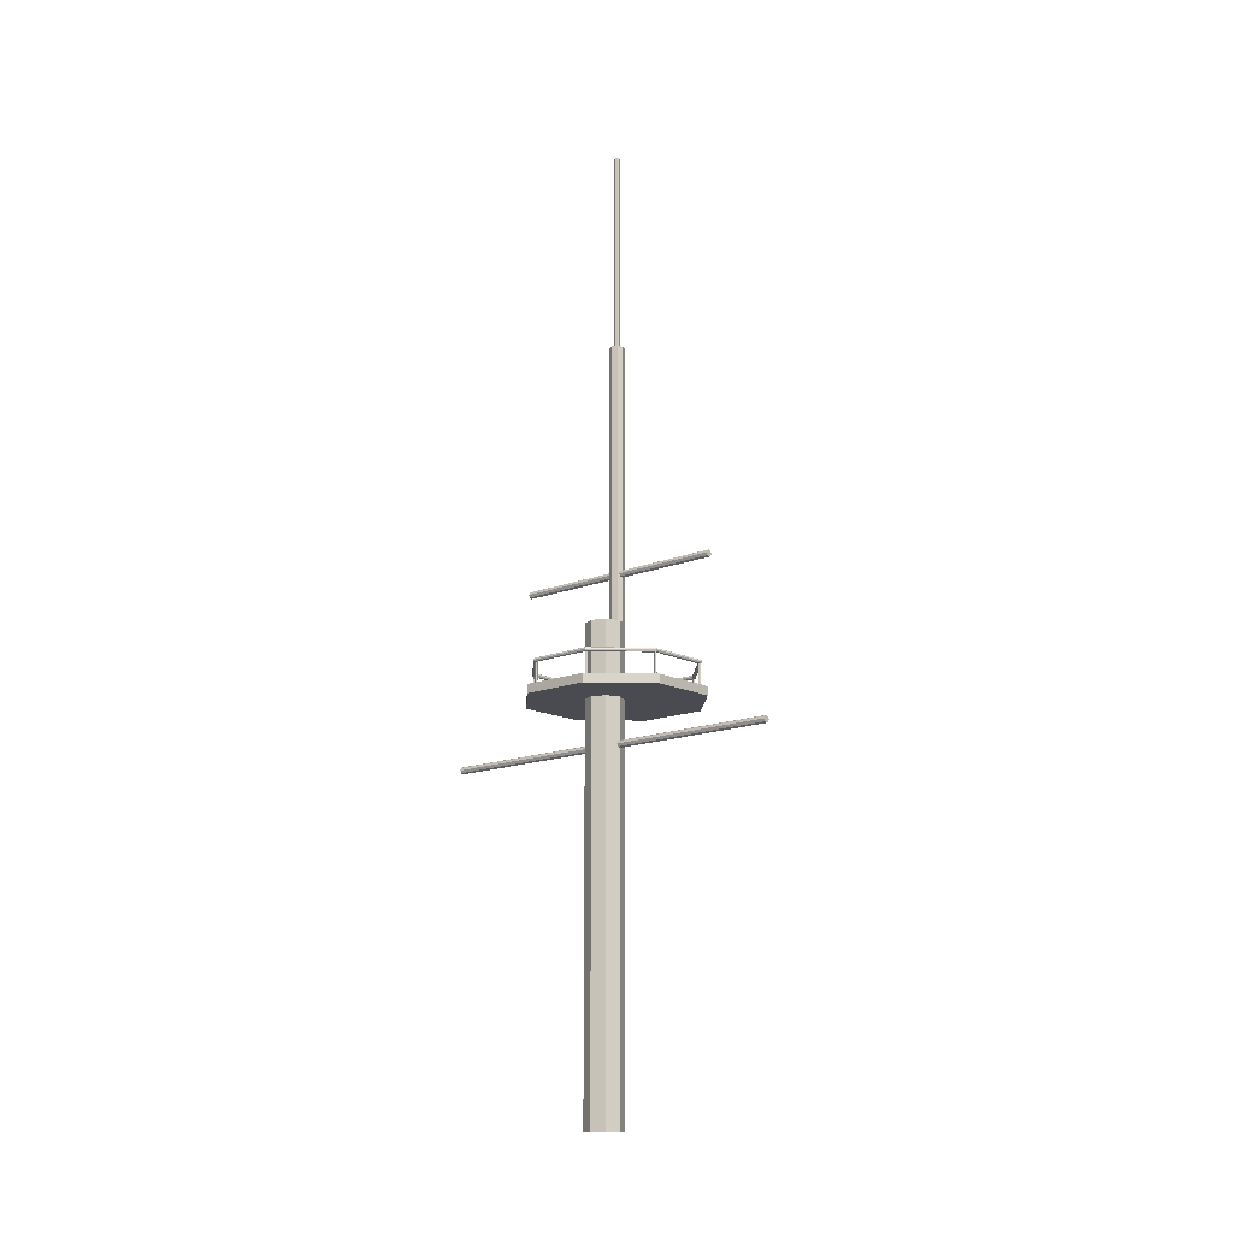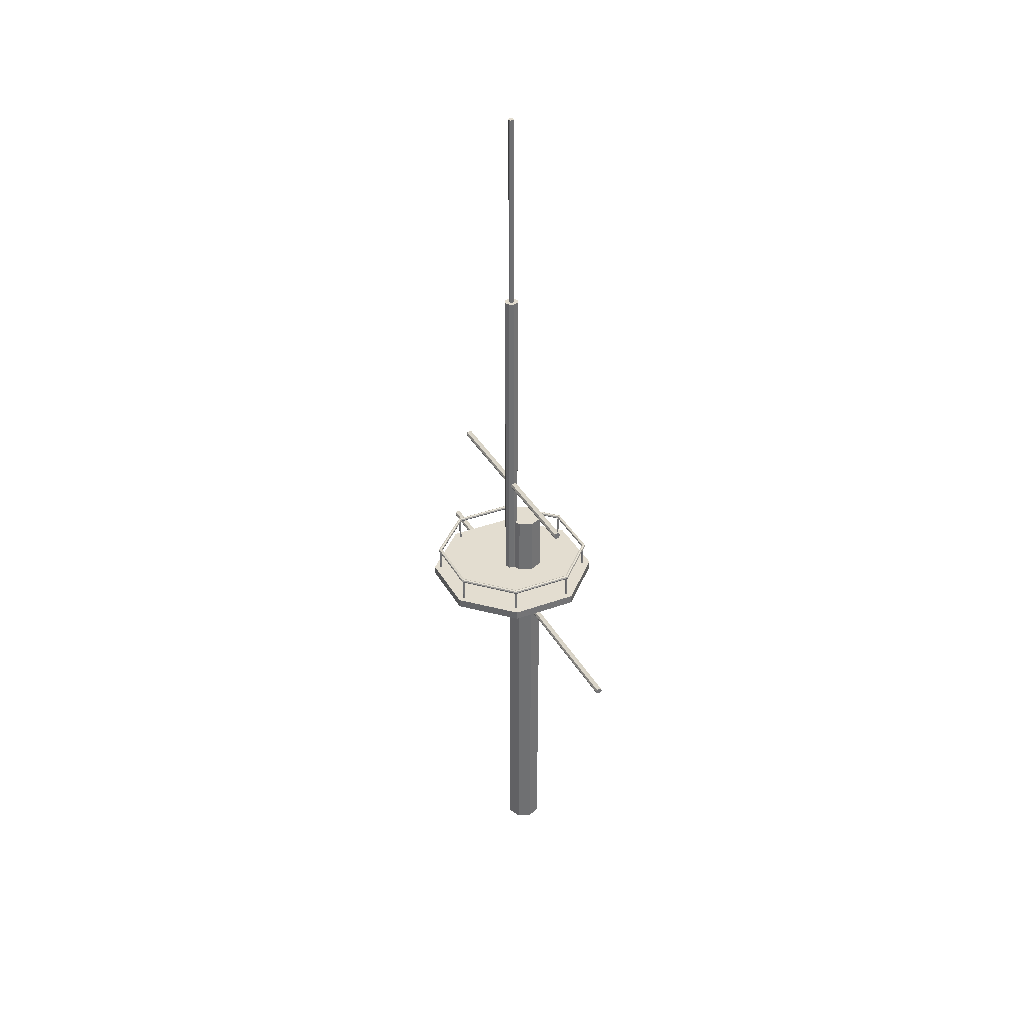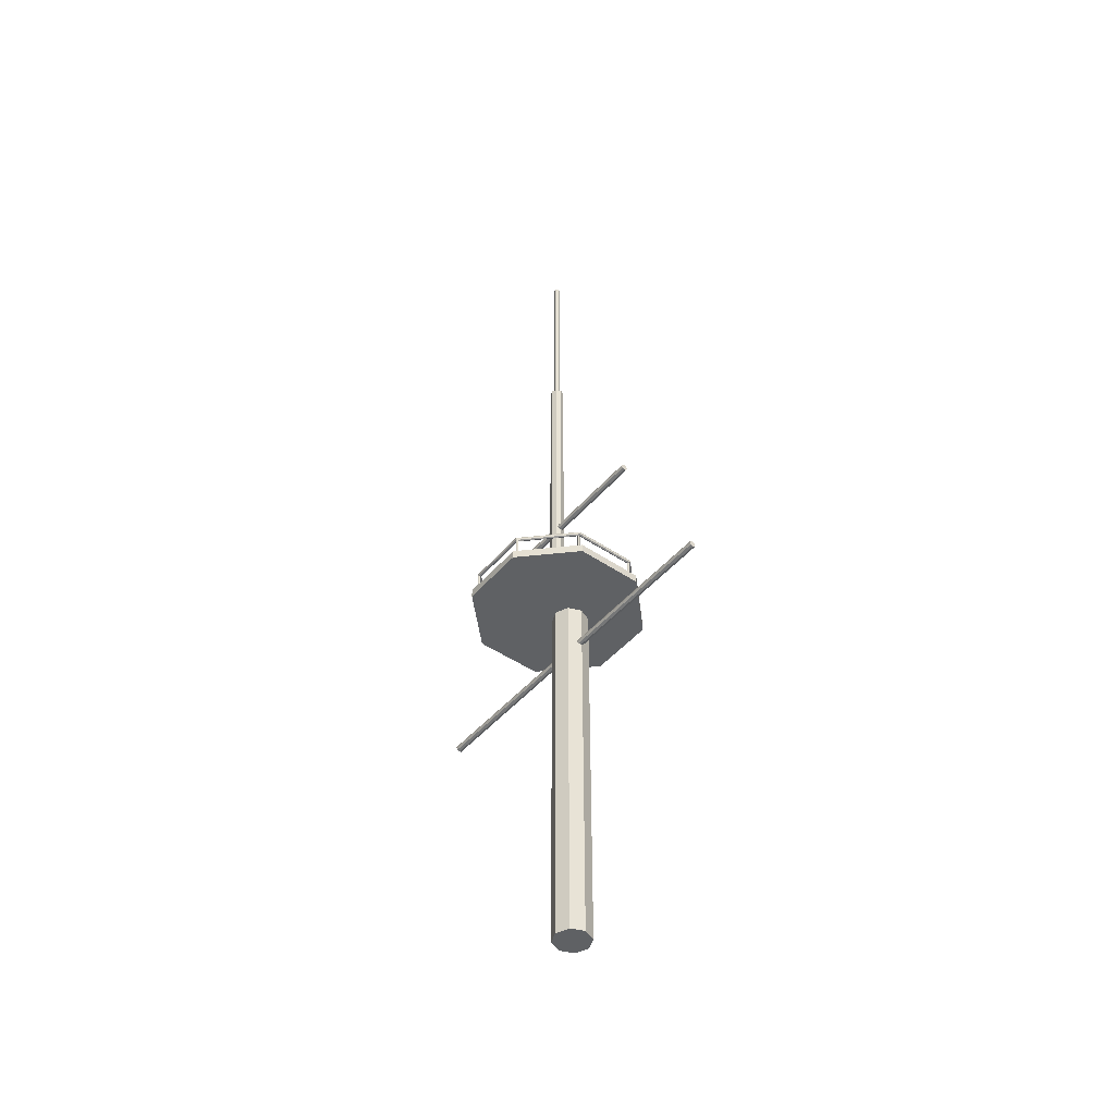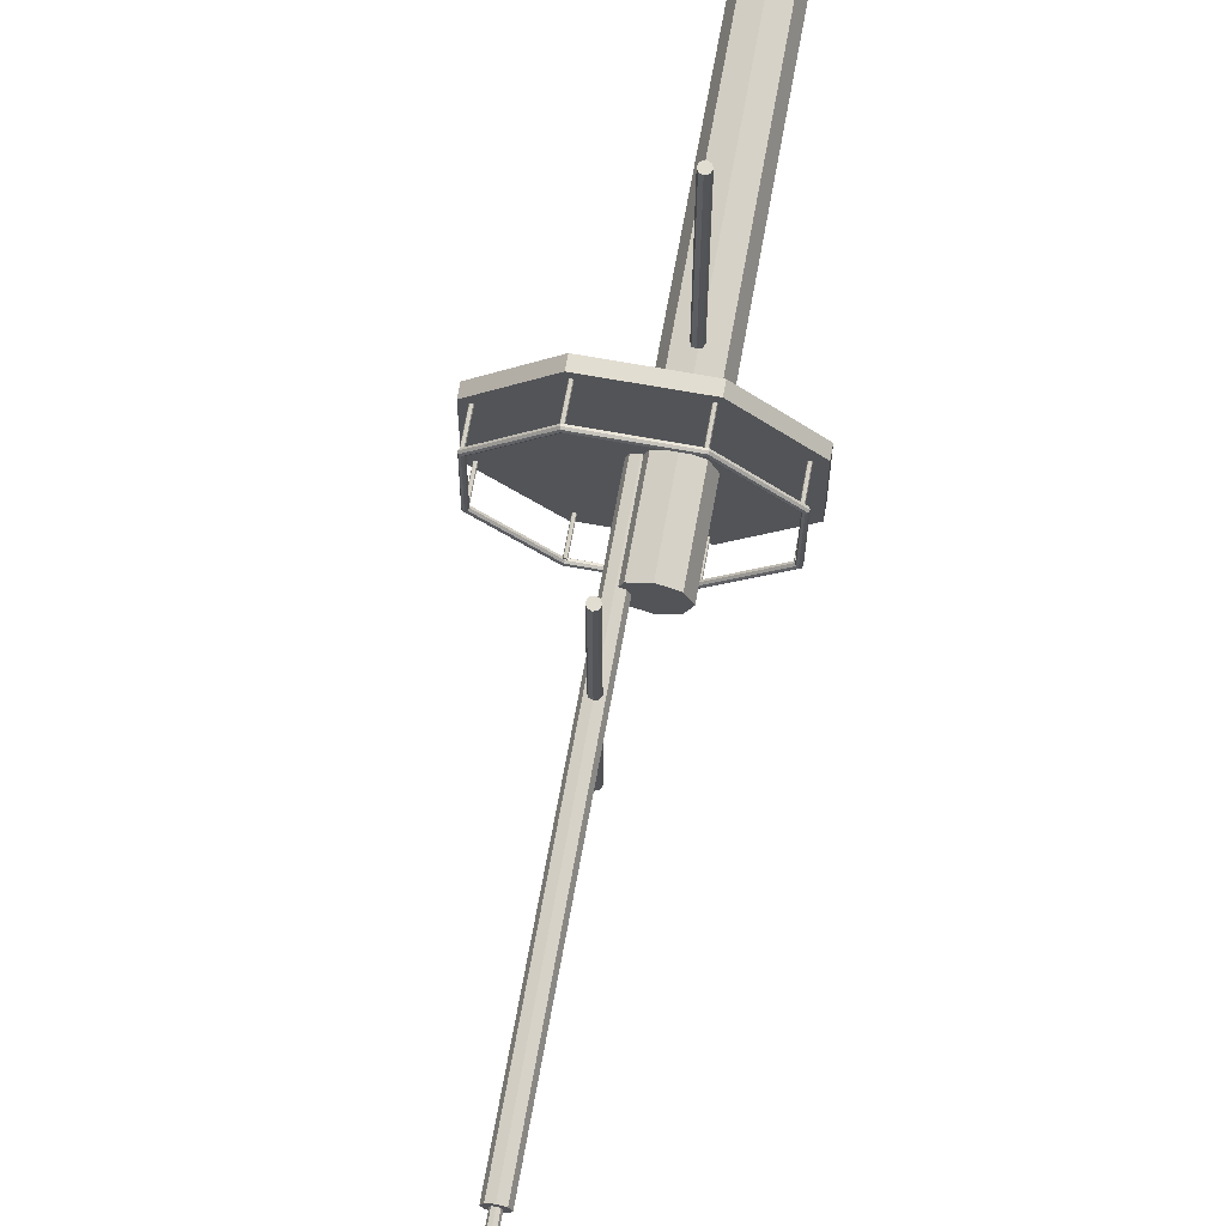
<metadata>
{"format":"obj","ext":"obj","renderer":"f3d","projection":"perspective","resolution":1024,"background":"white","views":[{"elev":-14.6,"azim":131.6,"up":"+Z"},{"elev":35.5,"azim":-25.9,"up":"+Z"},{"elev":-46.5,"azim":-38.0,"up":"+Z"},{"elev":68.6,"azim":10.2,"up":"+Y"}]}
</metadata>
<code>
o Cylinder.013_Cylinder.015
v 5.92 0.2697 18.04
v 6.052 0.2697 18.1
v 6.106 0.2697 18.23
v 6.052 0.2697 18.36
v 5.92 0.2697 18.42
v 5.788 0.2697 18.36
v 5.733 0.2697 18.23
v 5.788 0.2697 18.1
v 5.92 19.89 18.04
v 6.052 19.89 18.1
v 6.106 19.89 18.23
v 6.052 19.89 18.36
v 5.92 19.89 18.42
v 5.788 19.89 18.36
v 5.733 19.89 18.23
v 5.788 19.89 18.1
v 5.92 0.2697 18.23
v 5.92 19.89 18.23
f 17 1 2
f 18 10 9
f 17 2 3
f 18 11 10
f 17 3 4
f 18 12 11
f 17 4 5
f 18 13 12
f 17 5 6
f 18 14 13
f 17 6 7
f 18 15 14
f 17 7 8
f 18 16 15
f 8 1 17
f 18 9 16
f 1 9 10 2
f 2 10 11 3
f 3 11 12 4
f 4 12 13 5
f 5 13 14 6
f 6 14 15 7
f 7 15 16 8
f 9 1 8 16
o Cylinder.012_Cylinder.014
v 1.119 11.77 20.78
v 1.164 11.75 20.78
v 1.183 11.7 20.78
v 1.164 11.66 20.78
v 1.119 11.64 20.78
v 1.073 11.66 20.78
v 1.055 11.7 20.78
v 1.073 11.75 20.78
v 1.119 11.77 22.22
v 1.164 11.75 22.22
v 1.183 11.7 22.22
v 1.164 11.66 22.22
v 1.119 11.64 22.22
v 1.073 11.66 22.22
v 1.055 11.7 22.22
v 1.073 11.75 22.22
v 1.119 11.7 20.78
v 1.119 11.7 22.22
f 35 19 20
f 36 28 27
f 35 20 21
f 36 29 28
f 35 21 22
f 36 30 29
f 35 22 23
f 36 31 30
f 35 23 24
f 36 32 31
f 35 24 25
f 36 33 32
f 35 25 26
f 36 34 33
f 26 19 35
f 36 27 34
f 19 27 28 20
f 20 28 29 21
f 21 29 30 22
f 22 30 31 23
f 23 31 32 24
f 24 32 33 25
f 25 33 34 26
f 27 19 26 34
o Cylinder.011_Cylinder.013
v 1.119 8.427 20.78
v 1.164 8.408 20.78
v 1.183 8.363 20.78
v 1.164 8.317 20.78
v 1.119 8.298 20.78
v 1.073 8.317 20.78
v 1.055 8.363 20.78
v 1.073 8.408 20.78
v 1.119 8.427 22.22
v 1.164 8.408 22.22
v 1.183 8.363 22.22
v 1.164 8.317 22.22
v 1.119 8.298 22.22
v 1.073 8.317 22.22
v 1.055 8.363 22.22
v 1.073 8.408 22.22
v 1.119 8.363 20.78
v 1.119 8.363 22.22
f 53 37 38
f 54 46 45
f 53 38 39
f 54 47 46
f 53 39 40
f 54 48 47
f 53 40 41
f 54 49 48
f 53 41 42
f 54 50 49
f 53 42 43
f 54 51 50
f 53 43 44
f 54 52 51
f 44 37 53
f 54 45 52
f 37 45 46 38
f 38 46 47 39
f 39 47 48 40
f 40 48 49 41
f 41 49 50 42
f 42 50 51 43
f 43 51 52 44
f 45 37 44 52
o Cylinder.010_Cylinder.012
v 3.47 6.244 20.77
v 3.515 6.225 20.77
v 3.534 6.18 20.77
v 3.515 6.135 20.77
v 3.47 6.116 20.77
v 3.425 6.135 20.77
v 3.406 6.18 20.77
v 3.425 6.225 20.77
v 3.47 6.244 22.22
v 3.515 6.225 22.22
v 3.534 6.18 22.22
v 3.515 6.135 22.22
v 3.47 6.116 22.22
v 3.425 6.135 22.22
v 3.406 6.18 22.22
v 3.425 6.225 22.22
v 3.47 6.18 20.77
v 3.47 6.18 22.22
f 71 55 56
f 72 64 63
f 71 56 57
f 72 65 64
f 71 57 58
f 72 66 65
f 71 58 59
f 72 67 66
f 71 59 60
f 72 68 67
f 71 60 61
f 72 69 68
f 71 61 62
f 72 70 69
f 62 55 71
f 72 63 70
f 55 63 64 56
f 56 64 65 57
f 57 65 66 58
f 58 66 67 59
f 59 67 68 60
f 60 68 69 61
f 61 69 70 62
f 63 55 62 70
o Cylinder.009_Cylinder.011
v 6.73 6.159 20.76
v 6.775 6.14 20.76
v 6.794 6.095 20.76
v 6.775 6.05 20.76
v 6.73 6.031 20.76
v 6.685 6.05 20.76
v 6.666 6.095 20.76
v 6.685 6.14 20.76
v 6.73 6.159 22.2
v 6.775 6.14 22.2
v 6.794 6.095 22.2
v 6.775 6.05 22.2
v 6.73 6.031 22.2
v 6.685 6.05 22.2
v 6.666 6.095 22.2
v 6.685 6.14 22.2
v 6.73 6.095 20.76
v 6.73 6.095 22.2
f 89 73 74
f 90 82 81
f 89 74 75
f 90 83 82
f 89 75 76
f 90 84 83
f 89 76 77
f 90 85 84
f 89 77 78
f 90 86 85
f 89 78 79
f 90 87 86
f 89 79 80
f 90 88 87
f 80 73 89
f 90 81 88
f 73 81 82 74
f 74 82 83 75
f 75 83 84 76
f 76 84 85 77
f 77 85 86 78
f 78 86 87 79
f 79 87 88 80
f 81 73 80 88
o Cylinder.008_Cylinder.010
v 8.992 8.426 20.75
v 9.038 8.407 20.75
v 9.056 8.362 20.75
v 9.038 8.317 20.75
v 8.992 8.298 20.75
v 8.947 8.317 20.75
v 8.928 8.362 20.75
v 8.947 8.407 20.75
v 8.992 8.426 22.19
v 9.038 8.407 22.19
v 9.056 8.362 22.19
v 9.038 8.317 22.19
v 8.992 8.298 22.19
v 8.947 8.317 22.19
v 8.928 8.362 22.19
v 8.947 8.407 22.19
v 8.992 8.362 20.75
v 8.992 8.362 22.19
f 107 91 92
f 108 100 99
f 107 92 93
f 108 101 100
f 107 93 94
f 108 102 101
f 107 94 95
f 108 103 102
f 107 95 96
f 108 104 103
f 107 96 97
f 108 105 104
f 107 97 98
f 108 106 105
f 98 91 107
f 108 99 106
f 91 99 100 92
f 92 100 101 93
f 93 101 102 94
f 94 102 103 95
f 95 103 104 96
f 96 104 105 97
f 97 105 106 98
f 99 91 98 106
o Cylinder.007_Cylinder.009
v 8.992 11.67 20.75
v 9.038 11.65 20.75
v 9.056 11.61 20.75
v 9.038 11.56 20.75
v 8.992 11.54 20.75
v 8.947 11.56 20.75
v 8.928 11.61 20.75
v 8.947 11.65 20.75
v 8.992 11.67 22.19
v 9.038 11.65 22.19
v 9.056 11.61 22.19
v 9.038 11.56 22.19
v 8.992 11.54 22.19
v 8.947 11.56 22.19
v 8.928 11.61 22.19
v 8.947 11.65 22.19
v 8.992 11.61 20.75
v 8.992 11.61 22.19
f 125 109 110
f 126 118 117
f 125 110 111
f 126 119 118
f 125 111 112
f 126 120 119
f 125 112 113
f 126 121 120
f 125 113 114
f 126 122 121
f 125 114 115
f 126 123 122
f 125 115 116
f 126 124 123
f 116 109 125
f 126 117 124
f 109 117 118 110
f 110 118 119 111
f 111 119 120 112
f 112 120 121 113
f 113 121 122 114
f 114 122 123 115
f 115 123 124 116
f 117 109 116 124
o Cylinder.006_Cylinder.007
v 6.74 14.05 20.72
v 6.786 14.03 20.72
v 6.805 13.98 20.72
v 6.786 13.94 20.72
v 6.74 13.92 20.72
v 6.695 13.94 20.72
v 6.676 13.98 20.72
v 6.695 14.03 20.72
v 6.74 14.05 22.16
v 6.786 14.03 22.16
v 6.805 13.98 22.16
v 6.786 13.94 22.16
v 6.74 13.92 22.16
v 6.695 13.94 22.16
v 6.676 13.98 22.16
v 6.695 14.03 22.16
v 6.74 13.98 20.72
v 6.74 13.98 22.16
f 143 127 128
f 144 136 135
f 143 128 129
f 144 137 136
f 143 129 130
f 144 138 137
f 143 130 131
f 144 139 138
f 143 131 132
f 144 140 139
f 143 132 133
f 144 141 140
f 143 133 134
f 144 142 141
f 134 127 143
f 144 135 142
f 127 135 136 128
f 128 136 137 129
f 129 137 138 130
f 130 138 139 131
f 131 139 140 132
f 132 140 141 133
f 133 141 142 134
f 135 127 134 142
o Cylinder.005_Cylinder.006
v 3.463 14.05 20.72
v 3.509 14.03 20.72
v 3.528 13.98 20.72
v 3.509 13.94 20.72
v 3.463 13.92 20.72
v 3.418 13.94 20.72
v 3.399 13.98 20.72
v 3.418 14.03 20.72
v 3.463 14.05 22.16
v 3.509 14.03 22.16
v 3.528 13.98 22.16
v 3.509 13.94 22.16
v 3.463 13.92 22.16
v 3.418 13.94 22.16
v 3.399 13.98 22.16
v 3.418 14.03 22.16
v 3.463 13.98 20.72
v 3.463 13.98 22.16
f 161 145 146
f 162 154 153
f 161 146 147
f 162 155 154
f 161 147 148
f 162 156 155
f 161 148 149
f 162 157 156
f 161 149 150
f 162 158 157
f 161 150 151
f 162 159 158
f 161 151 152
f 162 160 159
f 152 145 161
f 162 153 160
f 145 153 154 146
f 146 154 155 147
f 147 155 156 148
f 148 156 157 149
f 149 157 158 150
f 150 158 159 151
f 151 159 160 152
f 153 145 152 160
o Torus
v 9.171 8.327 22.24
v 9.142 8.339 22.32
v 9.071 8.369 22.35
v 9 8.399 22.32
v 8.971 8.412 22.24
v 9 8.399 22.16
v 9.071 8.369 22.13
v 9.142 8.339 22.16
v 9.191 11.71 22.24
v 9.162 11.7 22.32
v 9.091 11.67 22.35
v 9.019 11.64 22.32
v 8.99 11.63 22.24
v 9.019 11.64 22.16
v 9.091 11.67 22.13
v 9.162 11.7 22.16
v 6.815 14.11 22.24
v 6.802 14.08 22.32
v 6.772 14.01 22.35
v 6.742 13.94 22.32
v 6.73 13.91 22.24
v 6.742 13.94 22.16
v 6.772 14.01 22.13
v 6.802 14.08 22.16
v 3.433 14.13 22.24
v 3.445 14.1 22.32
v 3.474 14.03 22.35
v 3.503 13.96 22.32
v 3.515 13.93 22.24
v 3.503 13.96 22.16
v 3.474 14.03 22.13
v 3.445 14.1 22.16
v 1.028 11.76 22.24
v 1.058 11.74 22.32
v 1.129 11.71 22.35
v 1.199 11.68 22.32
v 1.229 11.67 22.24
v 1.199 11.68 22.16
v 1.129 11.71 22.13
v 1.058 11.74 22.16
v 1.008 8.375 22.24
v 1.038 8.387 22.32
v 1.109 8.416 22.35
v 1.18 8.445 22.32
v 1.21 8.457 22.24
v 1.18 8.445 22.16
v 1.109 8.416 22.13
v 1.038 8.387 22.16
v 3.385 5.97 22.24
v 3.397 6 22.32
v 3.427 6.071 22.35
v 3.457 6.141 22.32
v 3.469 6.171 22.24
v 3.457 6.141 22.16
v 3.427 6.071 22.13
v 3.397 6 22.16
v 6.766 5.95 22.24
v 6.754 5.98 22.32
v 6.725 6.051 22.35
v 6.696 6.122 22.32
v 6.684 6.152 22.24
v 6.696 6.122 22.16
v 6.725 6.051 22.13
v 6.754 5.98 22.16
f 163 171 172 164
f 164 172 173 165
f 165 173 174 166
f 166 174 175 167
f 167 175 176 168
f 168 176 177 169
f 169 177 178 170
f 163 170 178 171
f 171 179 180 172
f 172 180 181 173
f 173 181 182 174
f 174 182 183 175
f 175 183 184 176
f 176 184 185 177
f 177 185 186 178
f 178 186 179 171
f 179 187 188 180
f 180 188 189 181
f 181 189 190 182
f 182 190 191 183
f 183 191 192 184
f 184 192 193 185
f 185 193 194 186
f 186 194 187 179
f 187 195 196 188
f 188 196 197 189
f 189 197 198 190
f 190 198 199 191
f 191 199 200 192
f 192 200 201 193
f 193 201 202 194
f 194 202 195 187
f 195 203 204 196
f 196 204 205 197
f 197 205 206 198
f 198 206 207 199
f 199 207 208 200
f 200 208 209 201
f 201 209 210 202
f 202 210 203 195
f 203 211 212 204
f 204 212 213 205
f 205 213 214 206
f 206 214 215 207
f 207 215 216 208
f 208 216 217 209
f 209 217 218 210
f 210 218 211 203
f 211 219 220 212
f 212 220 221 213
f 213 221 222 214
f 214 222 223 215
f 215 223 224 216
f 216 224 225 217
f 217 225 226 218
f 218 226 219 211
f 219 163 164 220
f 220 164 165 221
f 221 165 166 222
f 222 166 167 223
f 223 167 168 224
f 224 168 169 225
f 225 169 170 226
f 226 170 163 219
o Cylinder.004_Cylinder.005
v 5.074 4.2 26.82
v 5.206 4.2 26.87
v 5.261 4.2 27
v 5.206 4.2 27.13
v 5.074 4.2 27.19
v 4.942 4.2 27.13
v 4.887 4.2 27
v 4.942 4.2 26.87
v 5.074 15.96 26.82
v 5.206 15.96 26.87
v 5.261 15.96 27
v 5.206 15.96 27.13
v 5.074 15.96 27.19
v 4.942 15.96 27.13
v 4.887 15.96 27
v 4.942 15.96 26.87
v 5.074 4.2 27
v 5.074 15.96 27
f 243 227 228
f 244 236 235
f 243 228 229
f 244 237 236
f 243 229 230
f 244 238 237
f 243 230 231
f 244 239 238
f 243 231 232
f 244 240 239
f 243 232 233
f 244 241 240
f 243 233 234
f 244 242 241
f 234 227 243
f 244 235 242
f 227 235 236 228
f 228 236 237 229
f 229 237 238 230
f 230 238 239 231
f 231 239 240 232
f 232 240 241 233
f 233 241 242 234
f 235 227 234 242
o Cylinder.003_Cylinder.004
v 5.074 10.24 32.16
v 5.187 10.19 32.16
v 5.233 10.08 32.16
v 5.187 9.965 32.16
v 5.074 9.919 32.16
v 4.961 9.965 32.16
v 4.915 10.08 32.16
v 4.961 10.19 32.16
v 5.074 10.24 49.6
v 5.187 10.19 49.6
v 5.233 10.08 49.6
v 5.187 9.965 49.6
v 5.074 9.919 49.6
v 4.961 9.965 49.6
v 4.915 10.08 49.6
v 4.961 10.19 49.6
v 5.074 10.08 32.16
v 5.074 10.08 49.6
f 261 245 246
f 262 254 253
f 261 246 247
f 262 255 254
f 261 247 248
f 262 256 255
f 261 248 249
f 262 257 256
f 261 249 250
f 262 258 257
f 261 250 251
f 262 259 258
f 261 251 252
f 262 260 259
f 252 245 261
f 262 253 260
f 245 253 254 246
f 246 254 255 247
f 247 255 256 248
f 248 256 257 249
f 249 257 258 250
f 250 258 259 251
f 251 259 260 252
f 253 245 252 260
o Cylinder.002
v 5.074 10.45 20.64
v 5.34 10.34 20.64
v 5.45 10.08 20.64
v 5.34 9.812 20.64
v 5.074 9.702 20.64
v 4.808 9.812 20.64
v 4.698 10.08 20.64
v 4.808 10.34 20.64
v 5.074 10.45 39.04
v 5.34 10.34 39.04
v 5.45 10.08 39.04
v 5.34 9.812 39.04
v 5.074 9.702 39.04
v 4.808 9.812 39.04
v 4.698 10.08 39.04
v 4.808 10.34 39.04
v 5.074 10.08 20.64
v 5.074 10.08 39.04
f 279 263 264
f 280 272 271
f 279 264 265
f 280 273 272
f 279 265 266
f 280 274 273
f 279 266 267
f 280 275 274
f 279 267 268
f 280 276 275
f 279 268 269
f 280 277 276
f 279 269 270
f 280 278 277
f 270 263 279
f 280 271 278
f 263 271 272 264
f 264 272 273 265
f 265 273 274 266
f 266 274 275 267
f 267 275 276 268
f 268 276 277 269
f 269 277 278 270
f 271 263 270 278
o Cylinder.001
v 6.909 14.37 20.55
v 9.447 11.83 20.55
v 9.445 8.235 20.55
v 6.905 5.697 20.55
v 3.315 5.699 20.55
v 0.7771 8.239 20.55
v 0.7787 11.83 20.55
v 3.319 14.37 20.55
v 6.909 14.37 21.02
v 9.447 11.83 21.02
v 9.445 8.235 21.02
v 6.905 5.697 21.02
v 3.315 5.699 21.02
v 0.7771 8.239 21.02
v 0.7787 11.83 21.02
v 3.319 14.37 21.02
v 5.112 10.03 20.55
v 5.112 10.03 21.02
f 297 281 282
f 298 290 289
f 297 282 283
f 298 291 290
f 297 283 284
f 298 292 291
f 297 284 285
f 298 293 292
f 297 285 286
f 298 294 293
f 297 286 287
f 298 295 294
f 297 287 288
f 298 296 295
f 288 281 297
f 298 289 296
f 281 289 290 282
f 282 290 291 283
f 283 291 292 284
f 284 292 293 285
f 285 293 294 286
f 286 294 295 287
f 287 295 296 288
f 289 281 288 296
o Cylinder
v 5.962 11.05 0.1574
v 6.647 10.76 0.1574
v 6.931 10.08 0.1574
v 6.647 9.392 0.1574
v 5.962 9.108 0.1574
v 5.276 9.392 0.1574
v 4.992 10.08 0.1574
v 5.276 10.76 0.1574
v 5.962 11.05 24.36
v 6.647 10.76 24.36
v 6.931 10.08 24.36
v 6.647 9.392 24.36
v 5.962 9.108 24.36
v 5.276 9.392 24.36
v 4.992 10.08 24.36
v 5.276 10.76 24.36
v 5.962 10.08 0.1574
v 5.962 10.08 24.36
f 315 299 300
f 316 308 307
f 315 300 301
f 316 309 308
f 315 301 302
f 316 310 309
f 315 302 303
f 316 311 310
f 315 303 304
f 316 312 311
f 315 304 305
f 316 313 312
f 315 305 306
f 316 314 313
f 306 299 315
f 316 307 314
f 299 307 308 300
f 300 308 309 301
f 301 309 310 302
f 302 310 311 303
f 303 311 312 304
f 304 312 313 305
f 305 313 314 306
f 307 299 306 314

</code>
